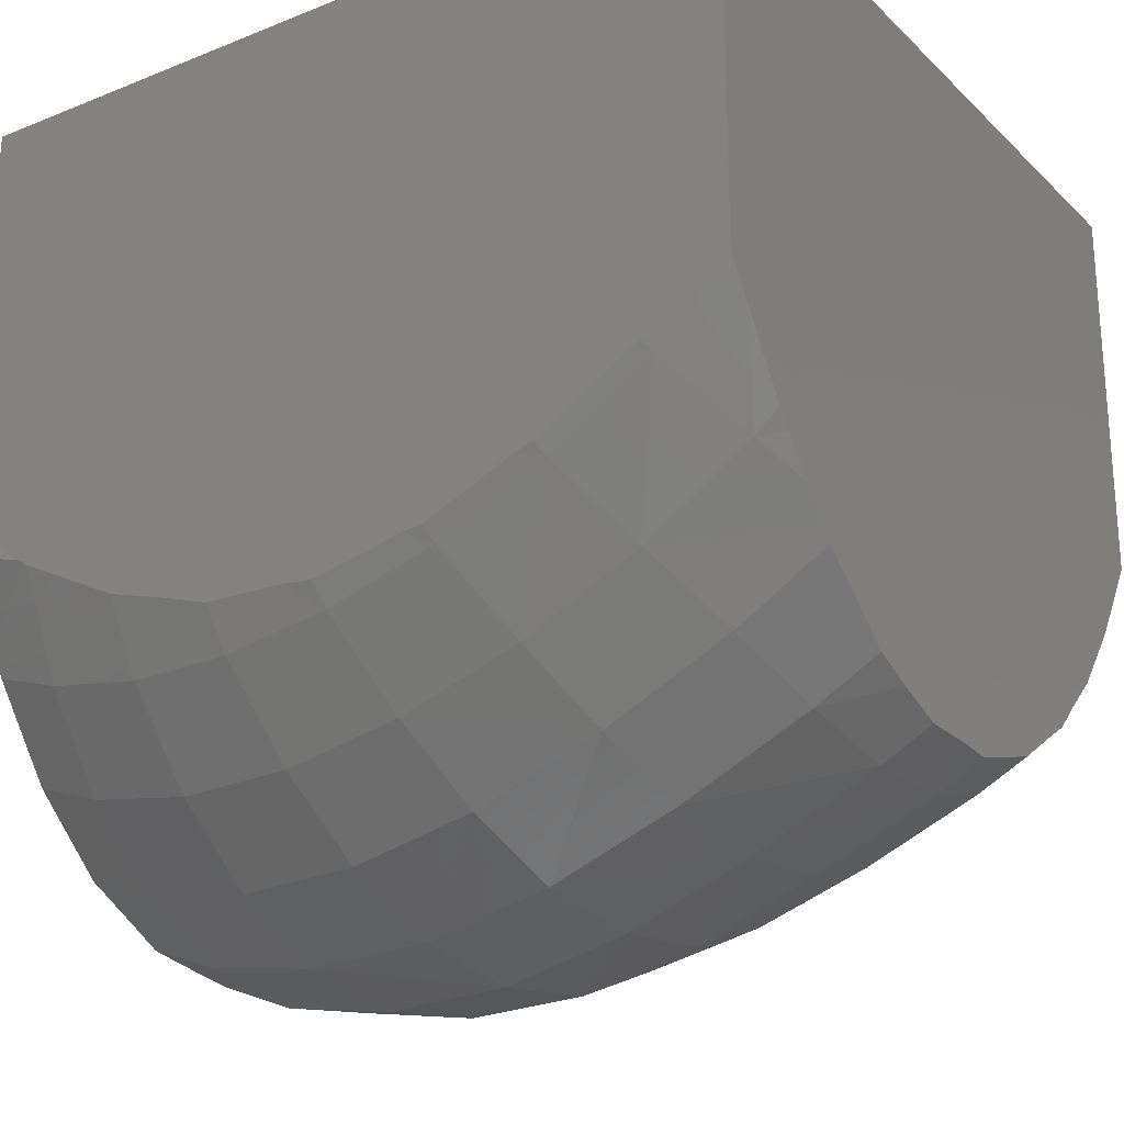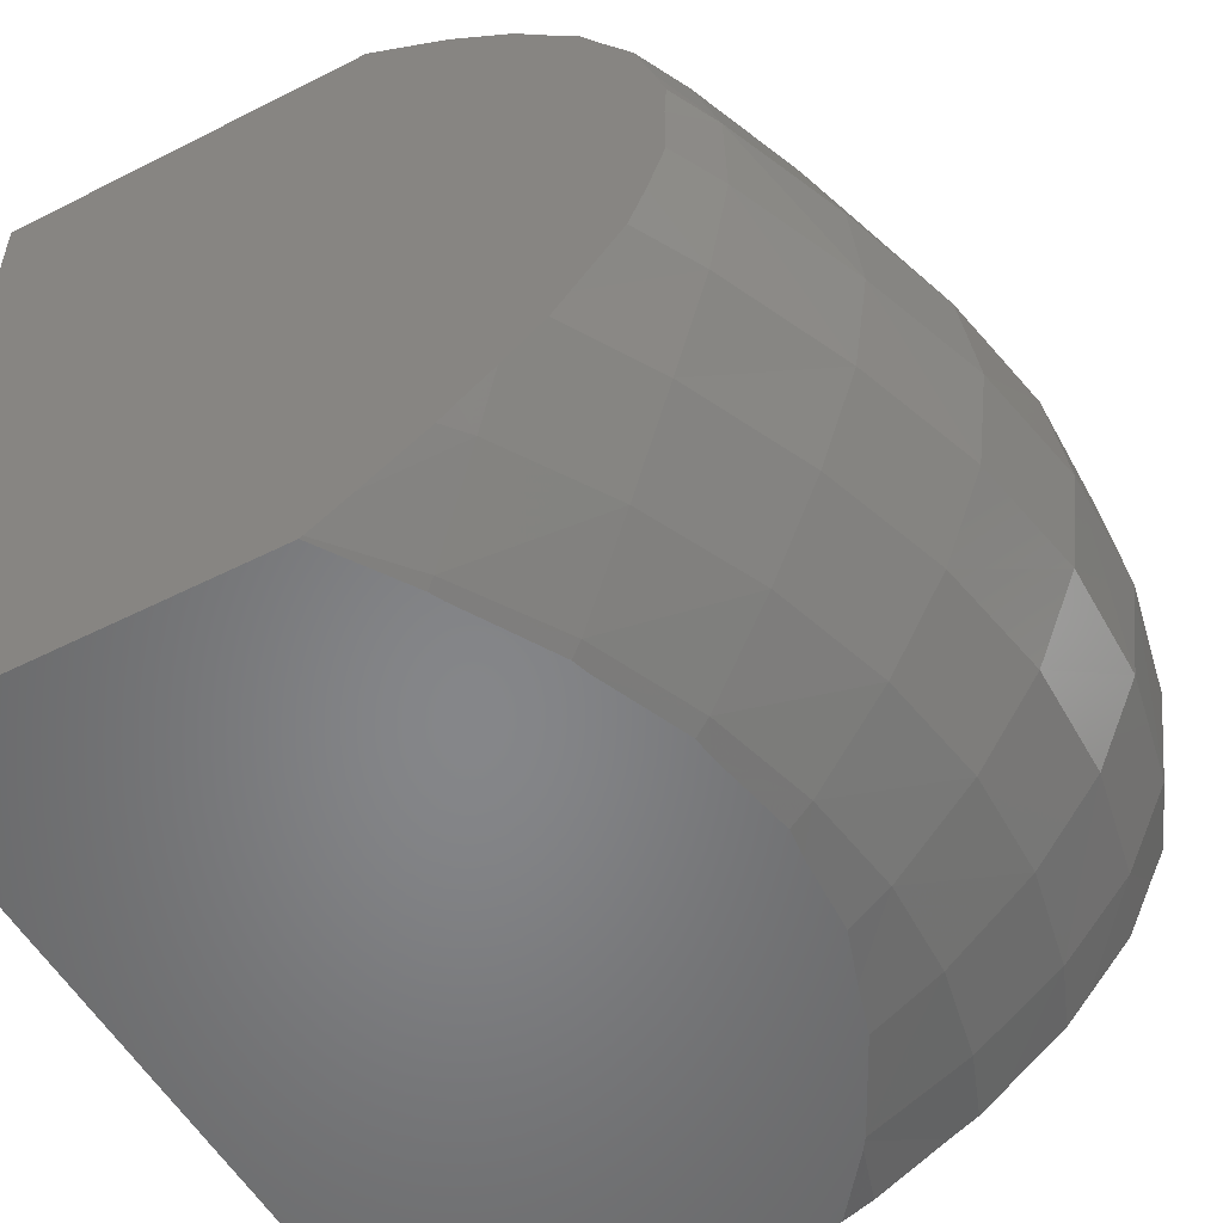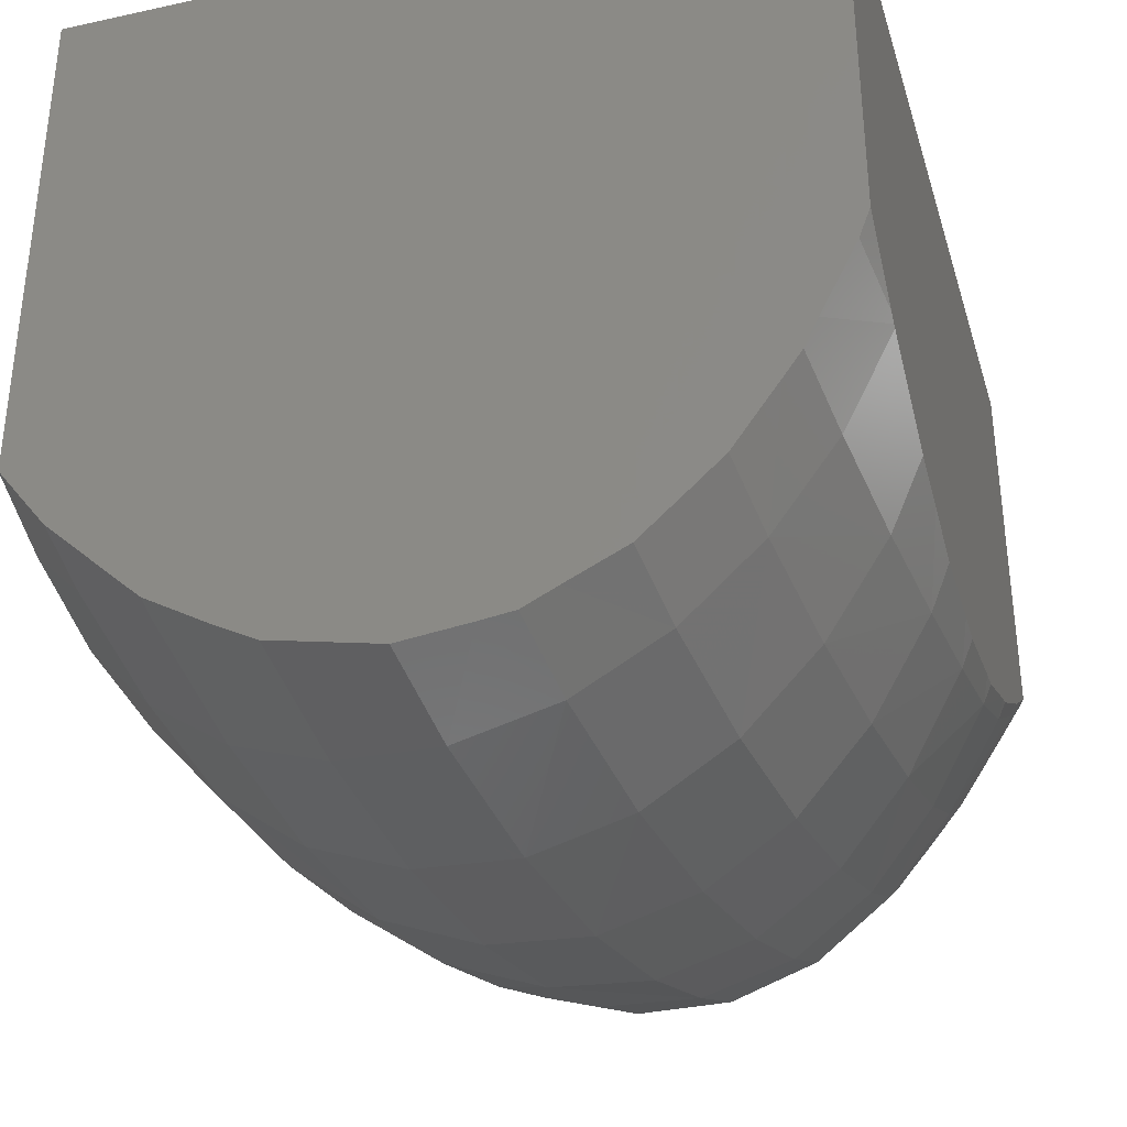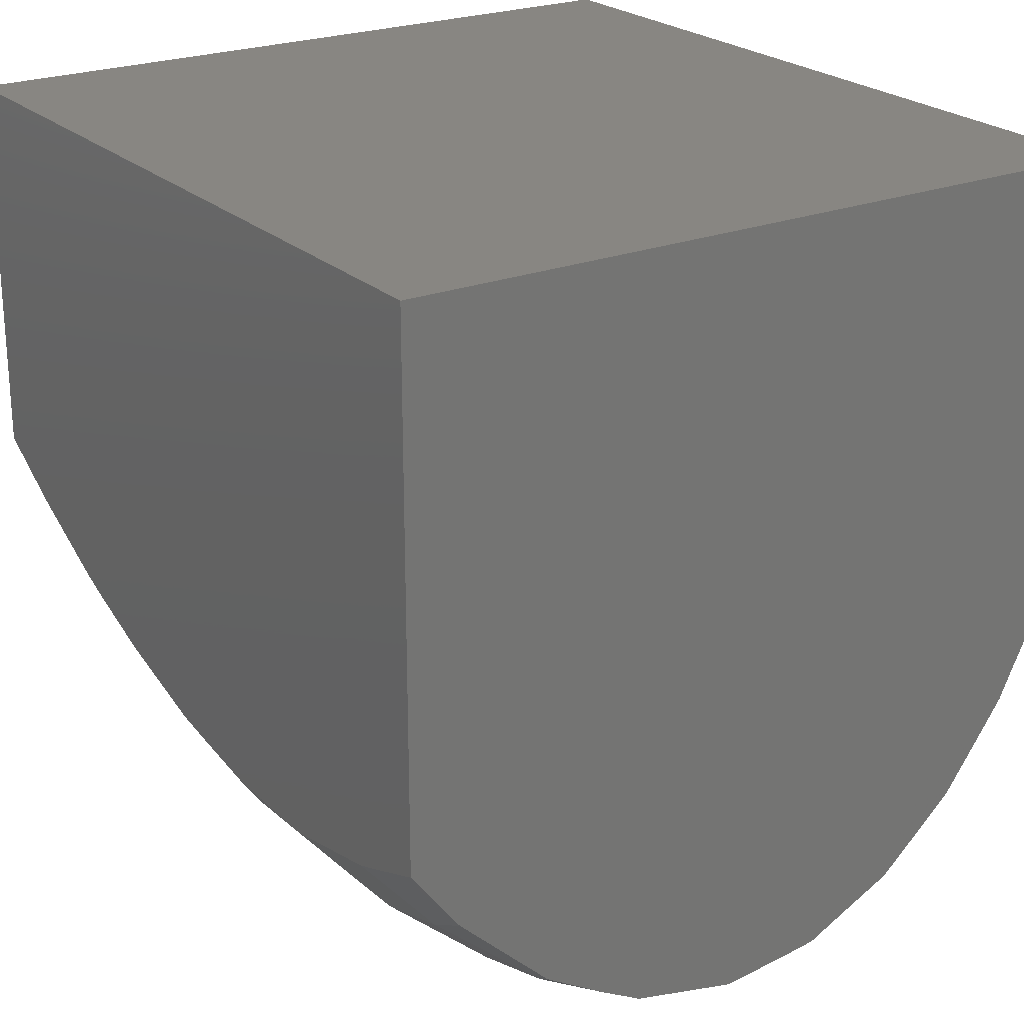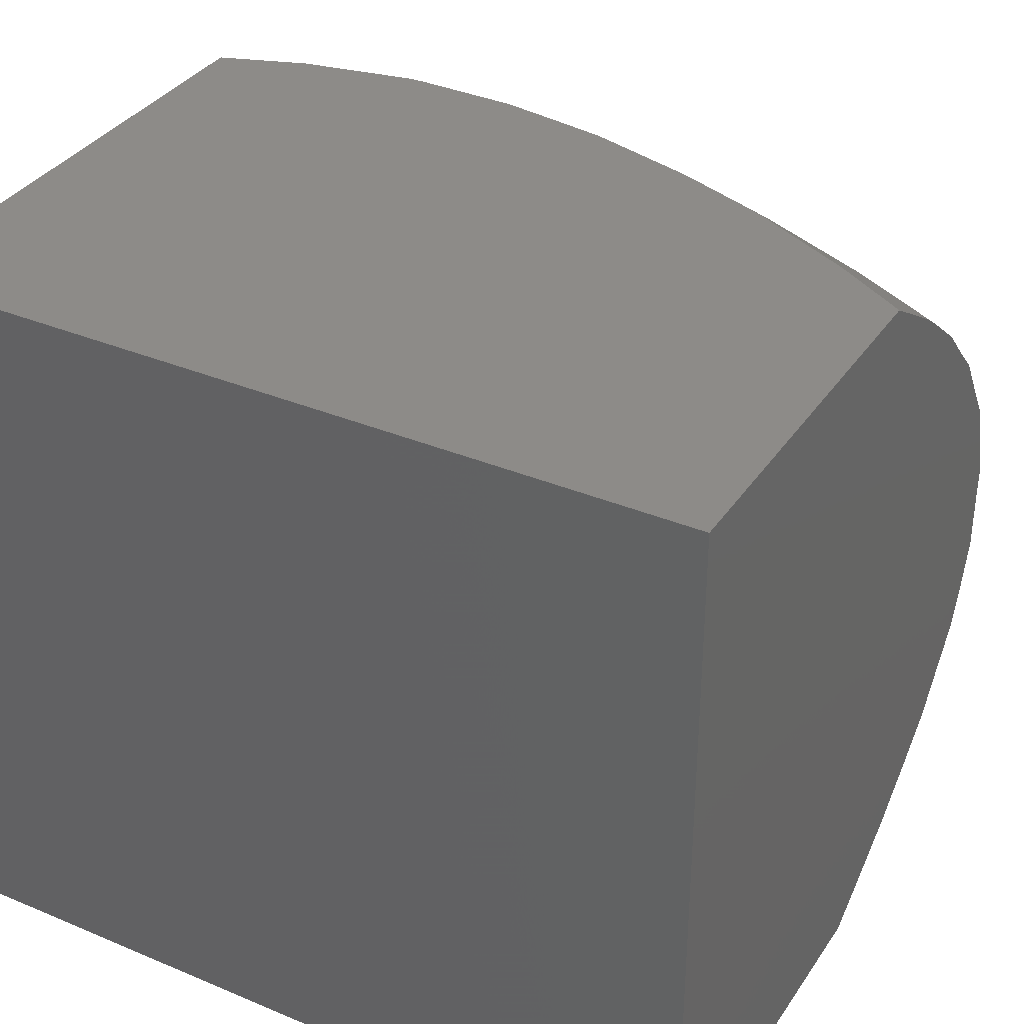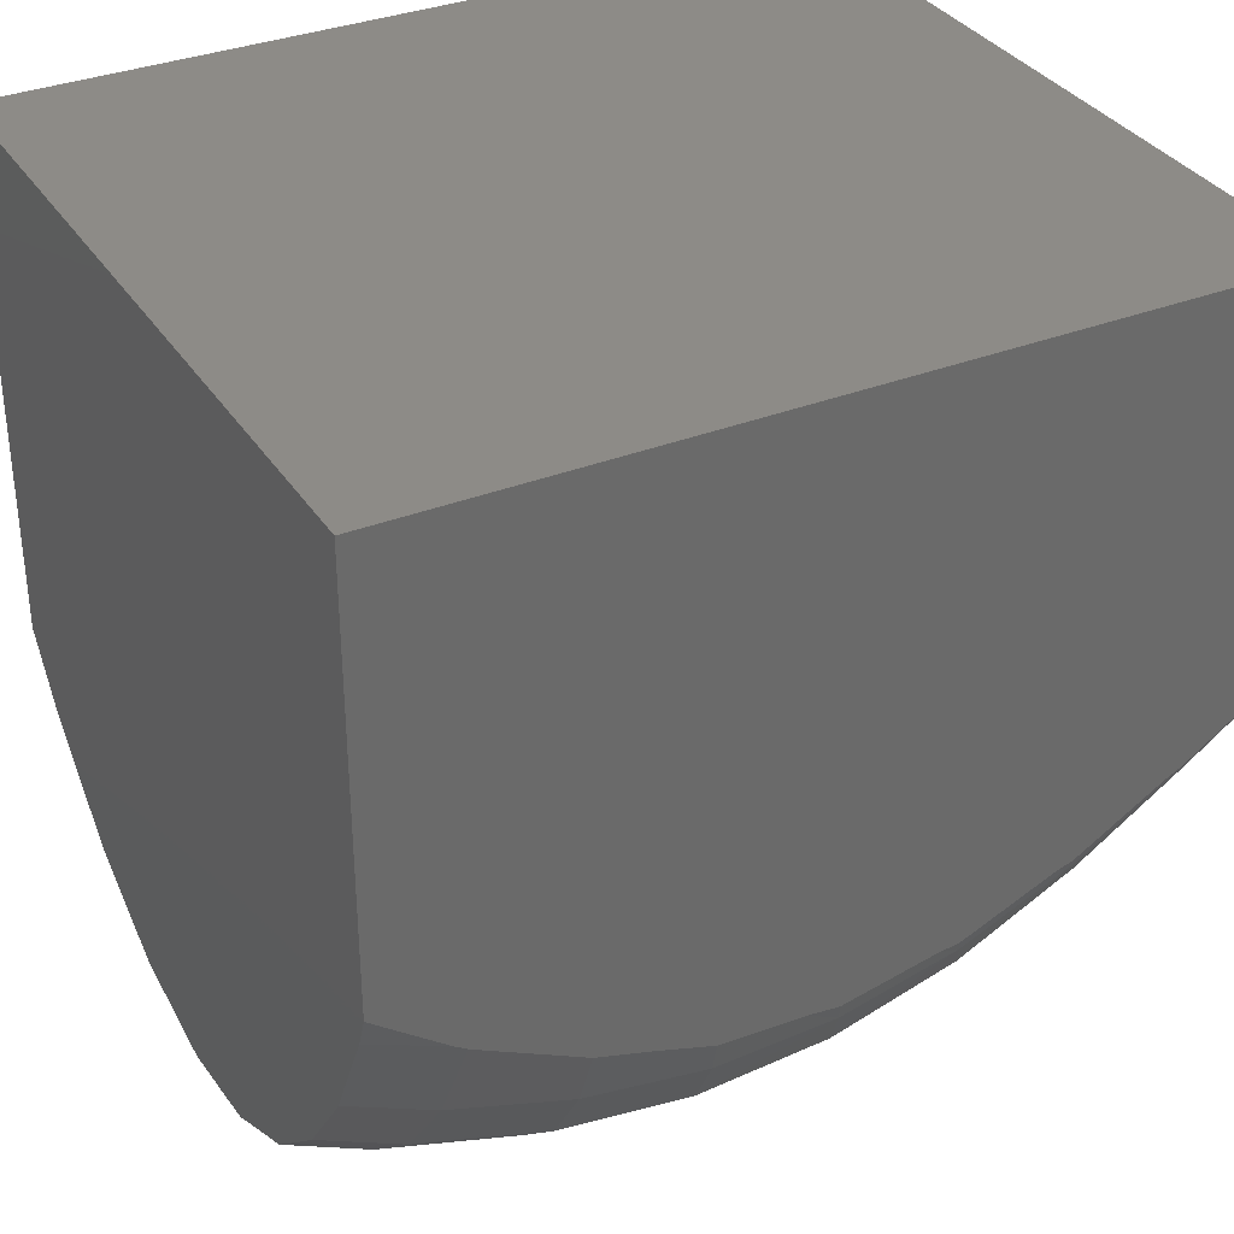
<metadata>
{"format":"stl","ext":"stl","renderer":"f3d","projection":"perspective","resolution":1024,"background":"white","views":[{"elev":-23.8,"azim":-146.3,"up":"+Y"},{"elev":-53.2,"azim":-61.6,"up":"+Z"},{"elev":-35.1,"azim":106.3,"up":"+Y"},{"elev":23.4,"azim":56.4,"up":"+Y"},{"elev":35.1,"azim":-150.8,"up":"+Z"},{"elev":34.0,"azim":151.9,"up":"+Y"}]}
</metadata>
<code>
# stl→obj: 141 verts, 278 faces
v 42 -88.8 9.667
v 42 -99.52 -9.667
v 42 -88.8 -9.667
v 42 -102.2 9.667
v 42 -100.3 -9.378
v 42 -103 9.126
v 42 -102.2 -8.44
v 42 -103.9 8.397
v 42 -103.6 -7.624
v 42 -102.9 -8.088
v 42 -105.6 6.625
v 42 -105.8 -5.799
v 42 -105.2 -6.464
v 42 -106.5 5.627
v 42 -106.3 5.971
v 42 -107.2 4.388
v 42 -107.7 -3.013
v 42 -107 -4.488
v 42 -107.9 2.933
v 42 -107.7 3.502
v 42 -107.8 3.27
v 42 -108.2 -1.294
v 42 -108.1 -2.153
v 42 -108.4 0.491
v 40.69 -102.7 9.667
v 39.79 -103.1 9.667
v 36.97 -103.6 9.667
v 36.47 -103.6 9.667
v 36.86 -103.6 9.667
v 33.88 -103.6 9.667
v 32.01 -103.3 9.667
v 30.94 -103.1 9.667
v 29.03 -102.5 9.667
v 28.13 -102.3 9.667
v 21 -88.8 9.667
v 26.29 -101.6 9.667
v 25.46 -101.2 9.667
v 24.91 -100.9 9.667
v 22.93 -99.92 9.667
v 22.21 -99.48 9.667
v 21.21 -98.88 9.667
v 21 -98.73 9.667
v 40.21 -100.9 -9.667
v 39.72 -101.2 -9.667
v 39.97 -101 -9.667
v 39.89 -101.1 -9.667
v 37.2 -102.5 -9.667
v 35.84 -102.9 -9.667
v 32.24 -103.4 -9.667
v 34.36 -103.3 -9.667
v 29.07 -103 -9.667
v 31.44 -103.5 -9.667
v 26.22 -101.9 -9.667
v 28.55 -102.9 -9.667
v 23.48 -100.4 -9.667
v 25.78 -101.8 -9.667
v 21 -88.8 -9.667
v 23.14 -100.2 -9.667
v 21 -98.76 -9.667
v 21 -98.87 9.588
v 21 -99.9 -8.945
v 21 -98.84 -9.623
v 21 -100.6 8.482
v 21 -101.3 8.031
v 21 -100.9 8.262
v 21 -101.5 -7.86
v 21 -102 -7.504
v 21 -102.8 6.84
v 21 -103.6 5.904
v 21 -102.8 -6.836
v 21 -103.6 -6.21
v 21 -104.3 -5.418
v 21 -103.9 -5.955
v 21 -105 4.219
v 21 -104.4 5.143
v 21 -106 -2.879
v 21 -105.5 -3.893
v 21 -106.4 -0.1355
v 21 -106.2 1.676
v 21 -105.7 3.09
v 21 -106.4 -1.625
v 21 -106.4 0.7657
v 25.49 -101.5 9.488
v 28.33 -104.3 8.276
v 31.17 -104.4 8.77
v 34.02 -104.2 9.257
v 22.87 -103.3 7.204
v 22.57 -105.1 5.331
v 23.02 -101.3 8.836
v 25.55 -103.9 7.763
v 25.45 -105.9 5.771
v 28.42 -106.6 6.212
v 28.46 -108.3 3.837
v 25.34 -107.5 3.456
v 31.75 -108.7 4.3
v 31.49 -106.8 6.679
v 35.12 -108.6 4.817
v 34.6 -106.6 7.178
v 38.43 -107.8 5.353
v 37.65 -105.9 7.68
v 41.52 -106.6 5.884
v 40.56 -104.8 8.163
v 22.26 -107.1 -1.699
v 22.21 -107.1 0.7536
v 22.33 -106.4 3.161
v 25.35 -108.4 0.901
v 25.5 -108.6 -1.683
v 28.85 -109.7 -1.419
v 28.59 -109.4 1.23
v 32.38 -110.2 -0.9928
v 32.03 -109.9 1.684
v 35.99 -110.2 -0.4771
v 35.58 -109.8 2.21
v 39.57 -109.4 0.07907
v 39.08 -109 2.767
v 23.24 -105.3 -6.062
v 22.56 -106.5 -4.013
v 26.41 -106.8 -6.124
v 25.83 -108 -4.075
v 29.76 -108 -6.013
v 29.24 -109.2 -3.884
v 33.17 -108.5 -5.722
v 32.76 -109.7 -3.513
v 36.62 -108.4 -5.299
v 36.34 -109.7 -3.035
v 39.99 -107.8 -4.809
v 39.86 -109 -2.504
v 40 -106 -6.779
v 22.97 -100.4 -9.494
v 21.63 -102.1 -7.838
v 25.58 -102.1 -9.447
v 24.3 -103.8 -7.857
v 28.37 -103.3 -9.434
v 27.28 -105.3 -7.882
v 31.25 -104.1 -9.354
v 30.44 -106.2 -7.806
v 34.16 -104.4 -9.152
v 33.64 -106.7 -7.579
v 37.08 -104.3 -8.825
v 36.86 -106.6 -7.219
v 39.95 -103.7 -8.417
f 1 2 3
f 4 2 1
f 2 4 5
f 6 5 4
f 5 6 7
f 8 7 6
f 7 9 10
f 11 7 8
f 7 11 9
f 12 9 11
f 9 12 13
f 14 11 15
f 11 14 12
f 16 12 14
f 17 12 16
f 12 17 18
f 19 16 20
f 19 20 21
f 16 19 17
f 22 17 19
f 17 22 23
f 22 19 24
f 1 25 4
f 1 26 25
f 1 27 26
f 28 27 1
f 27 28 29
f 1 30 28
f 1 31 30
f 1 32 31
f 1 33 32
f 1 34 33
f 35 34 1
f 34 35 36
f 36 35 37
f 37 35 38
f 38 35 39
f 39 35 40
f 40 35 41
f 41 35 42
f 43 3 2
f 44 43 45
f 44 45 46
f 43 44 3
f 47 3 44
f 48 3 47
f 49 48 50
f 48 49 3
f 51 49 52
f 49 51 3
f 53 51 54
f 51 53 3
f 55 53 56
f 53 55 57
f 57 55 58
f 57 58 59
f 53 57 3
f 60 35 57
f 61 57 59
f 61 59 62
f 35 60 42
f 57 61 60
f 61 63 60
f 64 63 61
f 63 64 65
f 66 64 61
f 67 64 66
f 67 68 64
f 69 67 70
f 69 70 71
f 67 69 68
f 72 71 73
f 71 72 69
f 74 69 72
f 69 74 75
f 76 72 77
f 78 72 76
f 72 78 74
f 74 79 80
f 74 78 79
f 78 76 81
f 79 78 82
f 3 35 1
f 35 3 57
f 83 36 37
f 33 84 85
f 84 33 34
f 85 32 33
f 31 86 30
f 86 31 85
f 85 31 32
f 86 28 30
f 75 87 69
f 87 75 88
f 87 68 69
f 64 89 65
f 89 64 87
f 87 64 68
f 90 83 87
f 83 89 87
f 83 37 38
f 38 89 83
f 89 38 39
f 63 41 60
f 41 63 40
f 63 39 40
f 39 63 89
f 89 63 65
f 91 87 88
f 91 90 87
f 92 84 91
f 84 90 91
f 36 84 34
f 84 36 83
f 90 84 83
f 93 91 94
f 93 92 91
f 95 96 93
f 93 96 92
f 96 85 84
f 92 96 84
f 97 98 95
f 95 98 96
f 98 86 85
f 96 98 85
f 99 100 97
f 97 100 98
f 28 100 29
f 100 28 86
f 98 100 86
f 101 102 99
f 99 102 100
f 102 26 27
f 27 100 102
f 100 27 29
f 15 11 101
f 102 11 8
f 11 102 101
f 6 4 25
f 25 8 6
f 25 102 8
f 102 25 26
f 103 78 81
f 78 103 104
f 78 104 82
f 79 105 80
f 105 79 104
f 104 79 82
f 106 94 104
f 94 105 104
f 94 91 88
f 94 88 105
f 88 75 74
f 74 105 88
f 105 74 80
f 103 107 104
f 107 106 104
f 108 109 107
f 107 109 106
f 109 93 94
f 106 109 94
f 110 111 108
f 108 111 109
f 111 95 93
f 109 111 93
f 112 113 110
f 110 113 111
f 113 97 95
f 111 113 95
f 114 115 112
f 112 115 113
f 115 99 97
f 113 115 97
f 24 19 114
f 115 19 21
f 19 115 114
f 99 16 101
f 16 99 20
f 115 20 99
f 20 115 21
f 14 15 101
f 16 14 101
f 116 72 73
f 72 116 117
f 72 117 77
f 76 103 81
f 103 76 117
f 77 117 76
f 118 119 116
f 116 119 117
f 119 107 103
f 117 119 103
f 120 121 118
f 118 121 119
f 121 108 107
f 119 121 107
f 122 123 120
f 120 123 121
f 123 110 108
f 121 123 108
f 124 125 122
f 122 125 123
f 125 112 110
f 123 125 110
f 126 127 124
f 124 127 125
f 127 114 112
f 125 127 112
f 18 17 126
f 127 17 23
f 17 127 126
f 22 24 114
f 127 22 114
f 22 127 23
f 128 12 126
f 12 128 13
f 12 18 126
f 61 129 130
f 129 61 62
f 61 130 66
f 67 130 70
f 66 130 67
f 131 132 129
f 129 132 130
f 73 132 116
f 132 73 71
f 71 130 132
f 130 71 70
f 133 134 131
f 131 134 132
f 134 118 116
f 132 134 116
f 135 136 133
f 133 136 134
f 136 120 118
f 134 136 118
f 137 138 135
f 135 138 136
f 138 122 120
f 136 138 120
f 139 140 137
f 137 140 138
f 140 124 122
f 138 140 122
f 141 128 139
f 139 128 140
f 128 126 124
f 140 128 124
f 47 44 139
f 141 44 46
f 44 141 139
f 7 43 5
f 43 7 45
f 141 7 10
f 7 141 46
f 7 46 45
f 9 13 128
f 141 9 128
f 9 141 10
f 2 5 43
f 62 58 129
f 58 62 59
f 131 55 56
f 55 131 129
f 58 55 129
f 133 53 54
f 53 133 131
f 56 53 131
f 135 51 52
f 51 135 133
f 54 51 133
f 137 49 50
f 49 137 135
f 52 49 135
f 139 48 47
f 48 139 137
f 50 48 137
f 41 42 60

</code>
